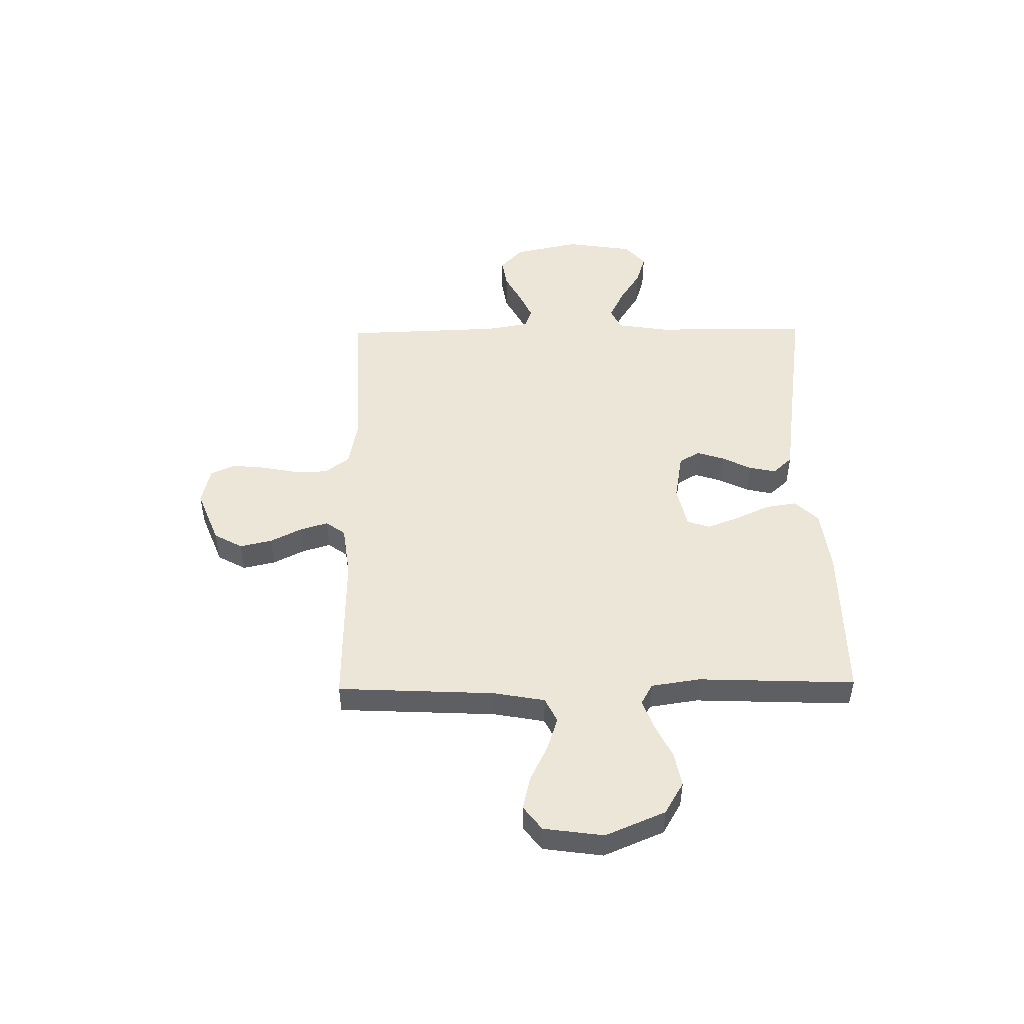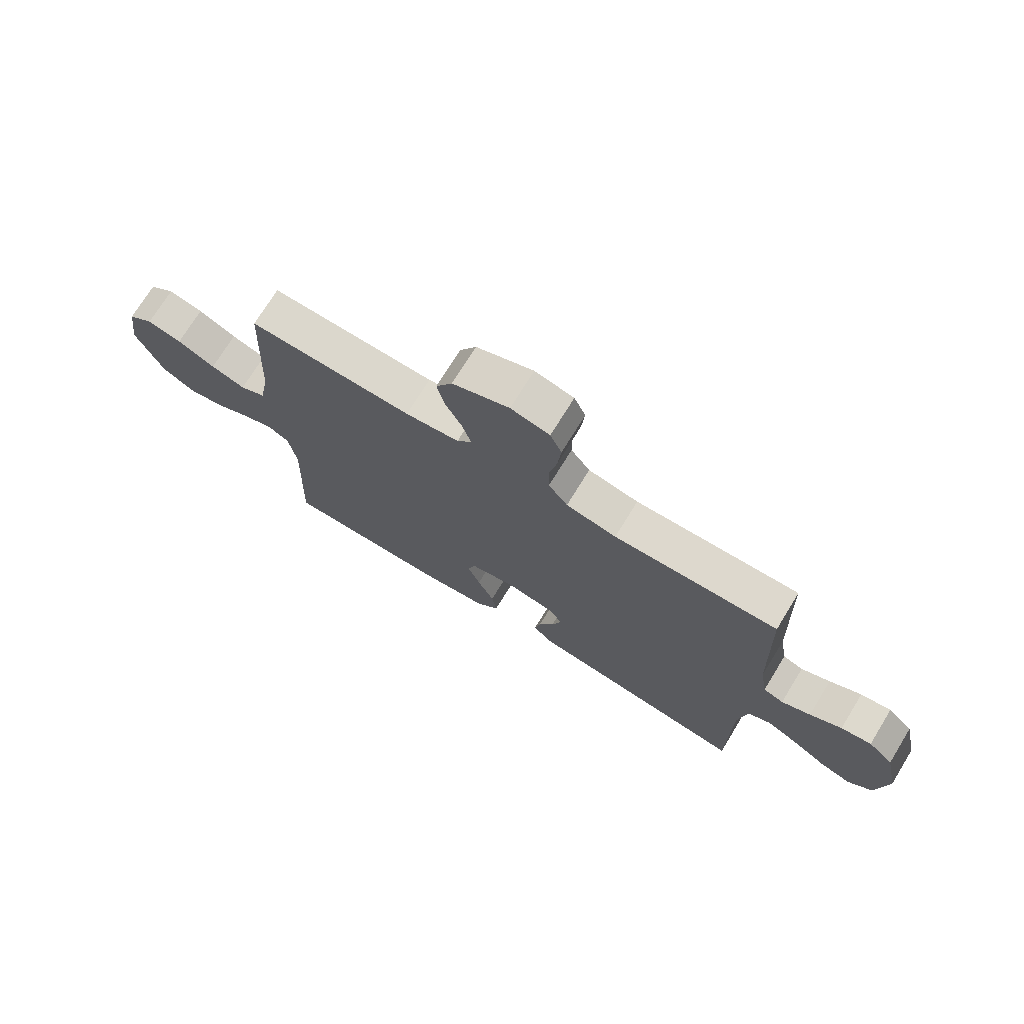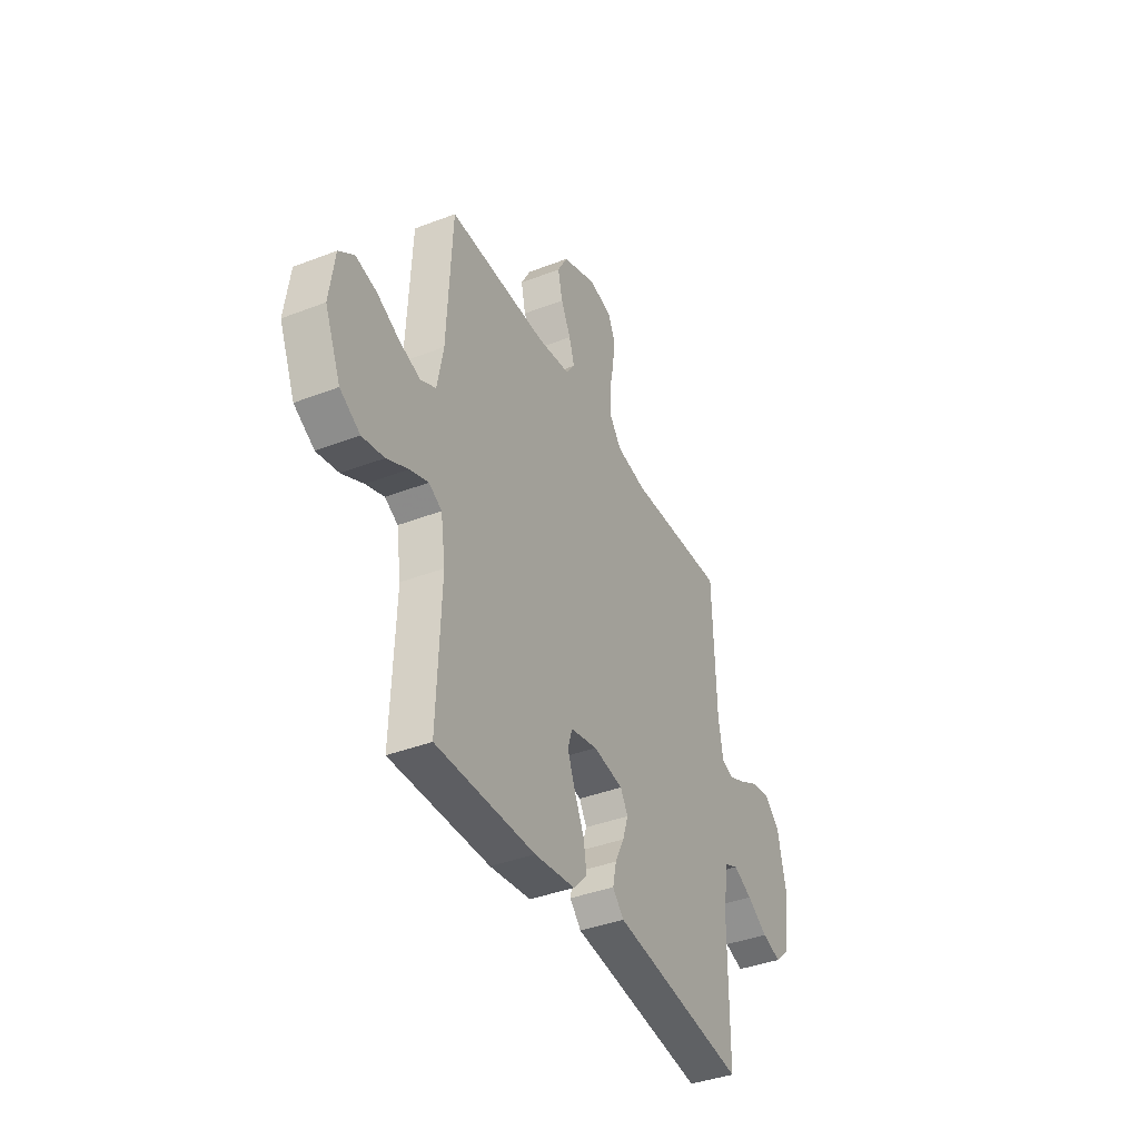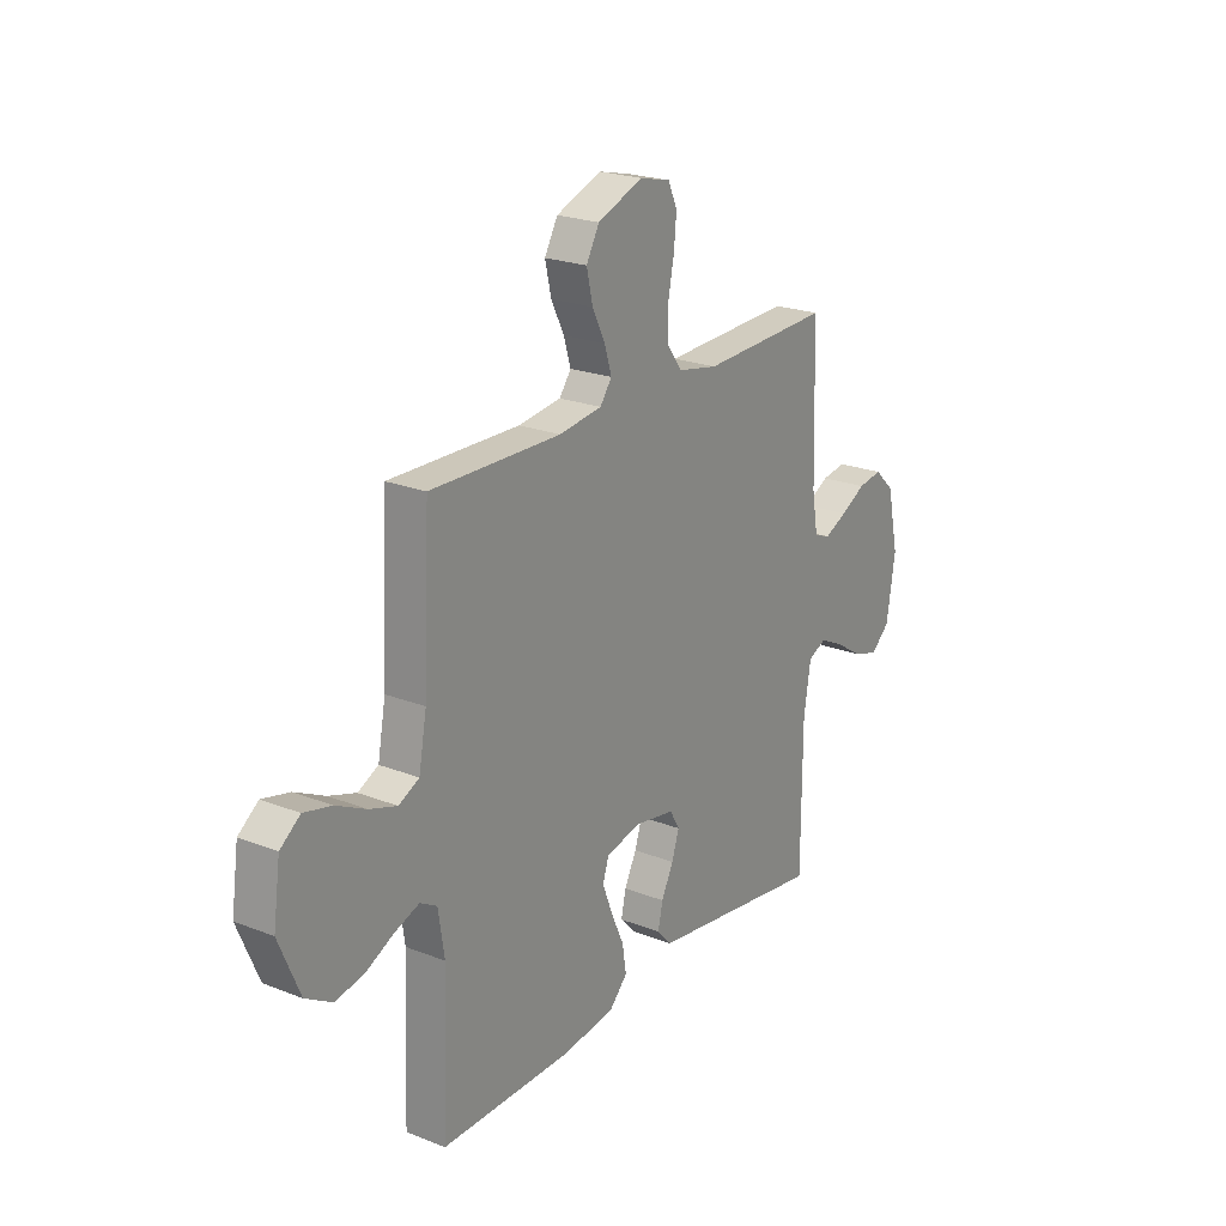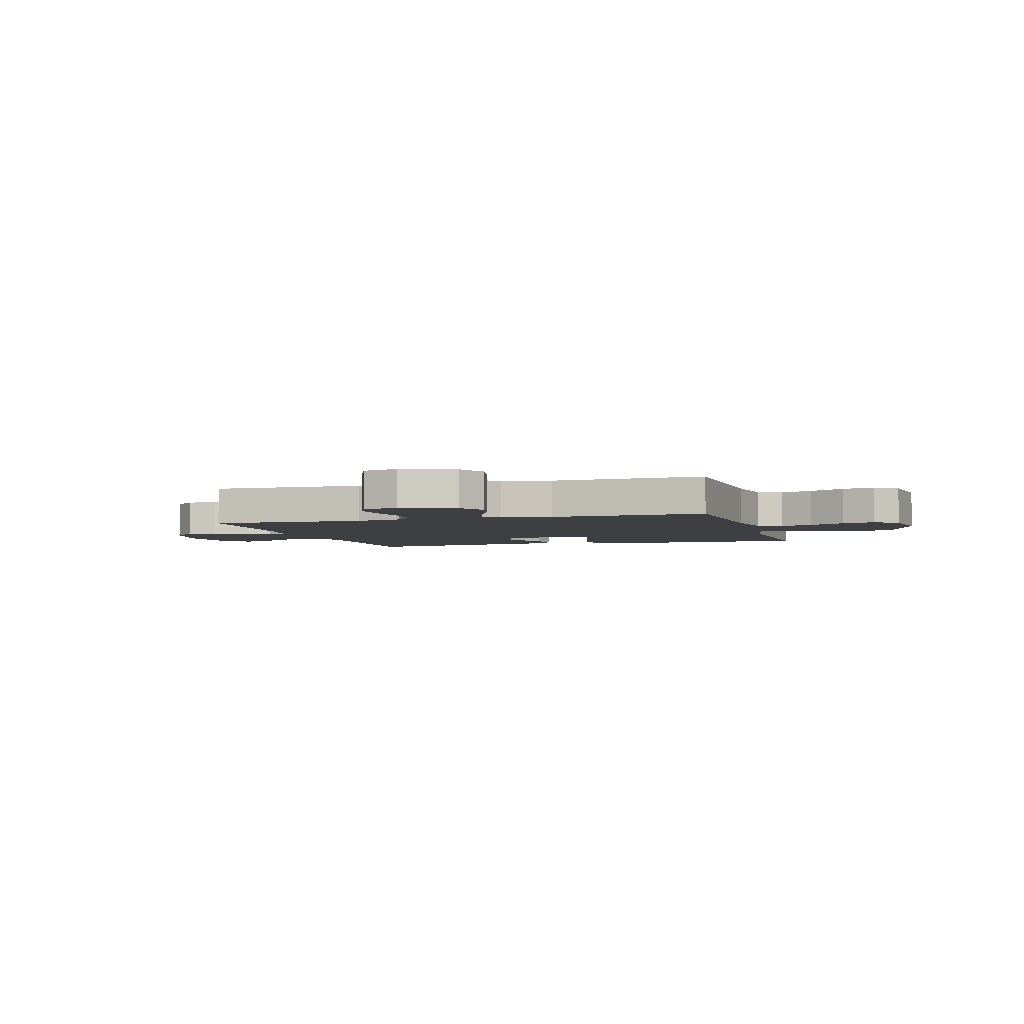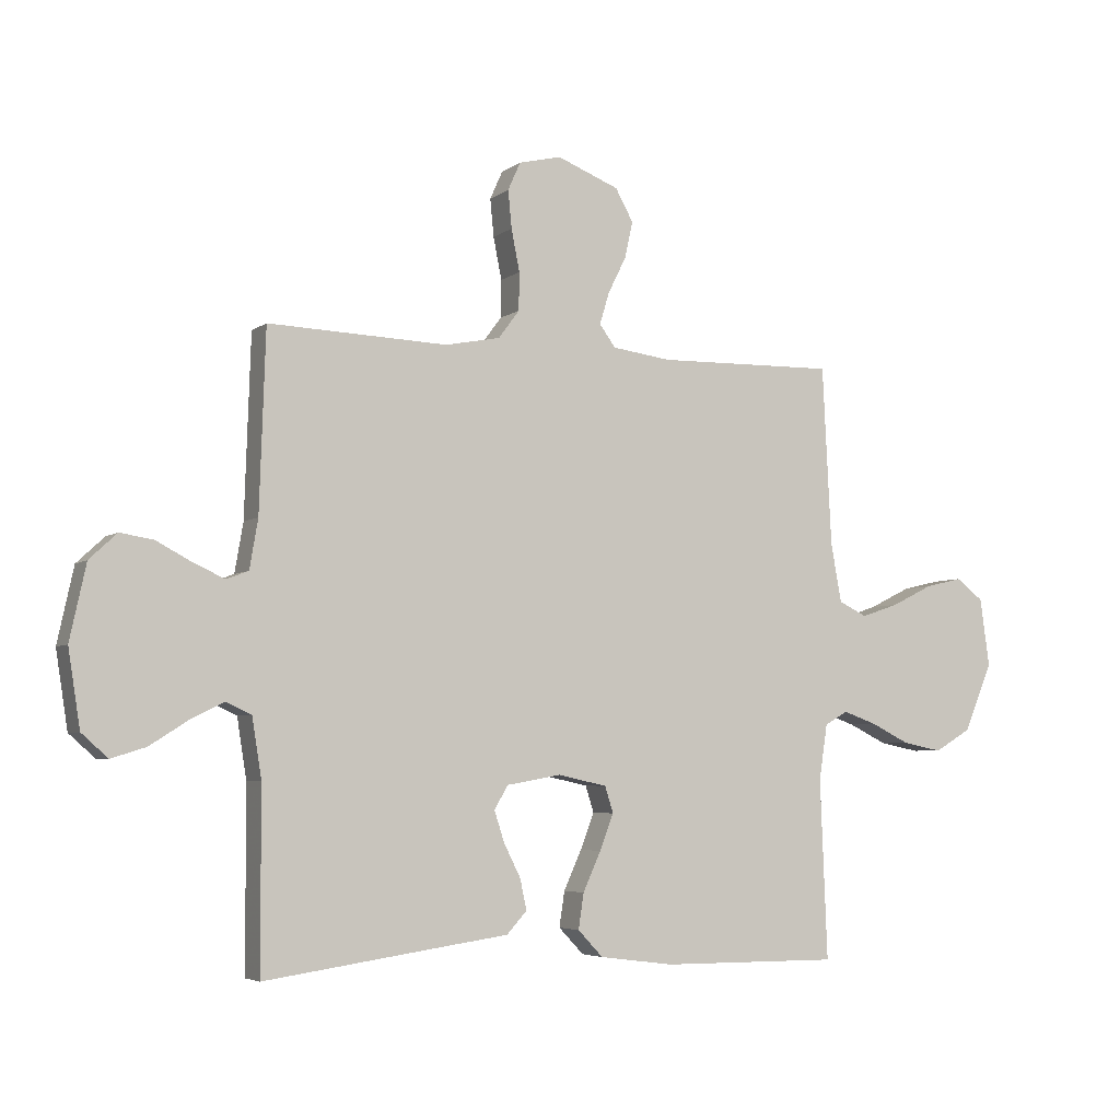
<metadata>
{"format":"obj","ext":"obj","renderer":"f3d","projection":"perspective","resolution":1024,"background":"white","views":[{"elev":48.7,"azim":89.1,"up":"+Y"},{"elev":72.9,"azim":-148.4,"up":"+Z"},{"elev":-39.3,"azim":115.7,"up":"+Z"},{"elev":22.4,"azim":124.1,"up":"+Z"},{"elev":-3.9,"azim":16.7,"up":"+Y"},{"elev":-4.8,"azim":-26.0,"up":"+Z"}]}
</metadata>
<code>
v 0.5 0.07 -0.5
v 0.2 0.07 -0.498
v 0.076 0.07 -0.482
v 0.034 0.07 -0.438
v 0.043 0.07 -0.379
v 0.073 0.07 -0.313
v 0.096 0.07 -0.253
v 0.082 0.07 -0.209
v 0 0.07 -0.191
v -0.091 0.07 -0.207
v -0.114 0.07 -0.246
v -0.097 0.07 -0.298
v -0.069 0.07 -0.354
v -0.058 0.07 -0.405
v -0.092 0.07 -0.442
v -0.2 0.07 -0.457
v -0.5 0.07 -0.5
v -0.501 0.07 -0.2
v -0.517 0.07 -0.1
v -0.559 0.07 -0.081
v -0.616 0.07 -0.109
v -0.679 0.07 -0.149
v -0.737 0.07 -0.167
v -0.781 0.07 -0.128
v -0.801 0.07 0
v -0.774 0.07 0.125
v -0.728 0.07 0.168
v -0.672 0.07 0.159
v -0.614 0.07 0.128
v -0.561 0.07 0.104
v -0.524 0.07 0.118
v -0.51 0.07 0.2
v -0.5 0.07 0.5
v -0.2 0.07 0.489
v -0.108 0.07 0.507
v -0.073 0.07 0.554
v -0.072 0.07 0.617
v -0.086 0.07 0.687
v -0.092 0.07 0.75
v -0.071 0.07 0.797
v 0 0.07 0.814
v 0.104 0.07 0.773
v 0.134 0.07 0.719
v 0.12 0.07 0.657
v 0.09 0.07 0.597
v 0.074 0.07 0.544
v 0.101 0.07 0.507
v 0.2 0.07 0.494
v 0.5 0.07 0.5
v 0.515 0.07 0.2
v 0.533 0.07 0.102
v 0.58 0.07 0.079
v 0.643 0.07 0.1
v 0.712 0.07 0.134
v 0.775 0.07 0.149
v 0.821 0.07 0.114
v 0.837 0.07 0
v 0.789 0.07 -0.114
v 0.728 0.07 -0.15
v 0.662 0.07 -0.137
v 0.597 0.07 -0.105
v 0.541 0.07 -0.085
v 0.502 0.07 -0.107
v 0.488 0.07 -0.2
v 0.5 0 -0.5
v 0.2 0 -0.498
v 0.076 0 -0.482
v 0.034 0 -0.438
v 0.043 0 -0.379
v 0.073 0 -0.313
v 0.096 0 -0.253
v 0.082 0 -0.209
v 0 0 -0.191
v -0.091 0 -0.207
v -0.114 0 -0.246
v -0.097 0 -0.298
v -0.069 0 -0.354
v -0.058 0 -0.405
v -0.092 0 -0.442
v -0.2 0 -0.457
v -0.5 0 -0.5
v -0.501 0 -0.2
v -0.517 0 -0.1
v -0.559 0 -0.081
v -0.616 0 -0.109
v -0.679 0 -0.149
v -0.737 0 -0.167
v -0.781 0 -0.128
v -0.801 0 0
v -0.774 0 0.125
v -0.728 0 0.168
v -0.672 0 0.159
v -0.614 0 0.128
v -0.561 0 0.104
v -0.524 0 0.118
v -0.51 0 0.2
v -0.5 0 0.5
v -0.2 0 0.489
v -0.108 0 0.507
v -0.073 0 0.554
v -0.072 0 0.617
v -0.086 0 0.687
v -0.092 0 0.75
v -0.071 0 0.797
v 0 0 0.814
v 0.104 0 0.773
v 0.134 0 0.719
v 0.12 0 0.657
v 0.09 0 0.597
v 0.074 0 0.544
v 0.101 0 0.507
v 0.2 0 0.494
v 0.5 0 0.5
v 0.515 0 0.2
v 0.533 0 0.102
v 0.58 0 0.079
v 0.643 0 0.1
v 0.712 0 0.134
v 0.775 0 0.149
v 0.821 0 0.114
v 0.837 0 0
v 0.789 0 -0.114
v 0.728 0 -0.15
v 0.662 0 -0.137
v 0.597 0 -0.105
v 0.541 0 -0.085
v 0.502 0 -0.107
v 0.488 0 -0.2
f 59 60 61
f 58 59 61
f 57 58 61
f 56 57 61
f 55 56 61
f 54 55 61
f 53 54 61
f 52 53 61 62
f 51 52 62 63
f 48 49 50
f 51 63 64
f 50 51 64
f 48 50 64
f 47 48 64
f 43 44 45
f 42 43 45
f 41 42 45
f 40 41 45
f 39 40 45
f 38 39 45
f 37 38 45
f 36 37 45 46
f 64 1 2
f 47 64 2
f 46 47 2
f 36 46 2
f 35 36 2
f 27 28 29
f 26 27 29
f 25 26 29
f 24 25 29
f 23 24 29
f 22 23 29
f 21 22 29
f 20 21 29 30
f 19 20 30 31
f 16 17 18
f 19 31 32
f 18 19 32
f 16 18 32
f 15 16 32
f 14 15 32
f 13 14 32
f 12 13 32
f 4 5 6
f 3 4 6
f 2 3 6
f 2 6 7
f 34 35 2
f 11 12 32 33
f 10 11 33 34
f 9 10 34
f 8 9 34
f 2 7 8
f 2 8 34
f 125 124 123
f 125 123 122
f 125 122 121
f 125 121 120
f 125 120 119
f 125 119 118
f 125 118 117
f 126 125 117 116
f 127 126 116 115
f 114 113 112
f 128 127 115
f 128 115 114
f 128 114 112
f 128 112 111
f 109 108 107
f 109 107 106
f 109 106 105
f 109 105 104
f 109 104 103
f 109 103 102
f 109 102 101
f 110 109 101 100
f 66 65 128
f 66 128 111
f 66 111 110
f 66 110 100
f 66 100 99
f 93 92 91
f 93 91 90
f 93 90 89
f 93 89 88
f 93 88 87
f 93 87 86
f 93 86 85
f 94 93 85 84
f 95 94 84 83
f 82 81 80
f 96 95 83
f 96 83 82
f 96 82 80
f 96 80 79
f 96 79 78
f 96 78 77
f 96 77 76
f 70 69 68
f 70 68 67
f 70 67 66
f 71 70 66
f 66 99 98
f 97 96 76 75
f 98 97 75 74
f 98 74 73
f 98 73 72
f 72 71 66
f 98 72 66
f 1 65 66 2
f 2 66 67 3
f 3 67 68 4
f 4 68 69 5
f 5 69 70 6
f 6 70 71 7
f 7 71 72 8
f 8 72 73 9
f 9 73 74 10
f 10 74 75 11
f 11 75 76 12
f 12 76 77 13
f 13 77 78 14
f 14 78 79 15
f 15 79 80 16
f 16 80 81 17
f 17 81 82 18
f 18 82 83 19
f 19 83 84 20
f 20 84 85 21
f 21 85 86 22
f 22 86 87 23
f 23 87 88 24
f 24 88 89 25
f 25 89 90 26
f 26 90 91 27
f 27 91 92 28
f 28 92 93 29
f 29 93 94 30
f 30 94 95 31
f 31 95 96 32
f 32 96 97 33
f 33 97 98 34
f 34 98 99 35
f 35 99 100 36
f 36 100 101 37
f 37 101 102 38
f 38 102 103 39
f 39 103 104 40
f 40 104 105 41
f 41 105 106 42
f 42 106 107 43
f 43 107 108 44
f 44 108 109 45
f 45 109 110 46
f 46 110 111 47
f 47 111 112 48
f 48 112 113 49
f 49 113 114 50
f 50 114 115 51
f 51 115 116 52
f 52 116 117 53
f 53 117 118 54
f 54 118 119 55
f 55 119 120 56
f 56 120 121 57
f 57 121 122 58
f 58 122 123 59
f 59 123 124 60
f 60 124 125 61
f 61 125 126 62
f 62 126 127 63
f 63 127 128 64
f 64 128 65 1

</code>
